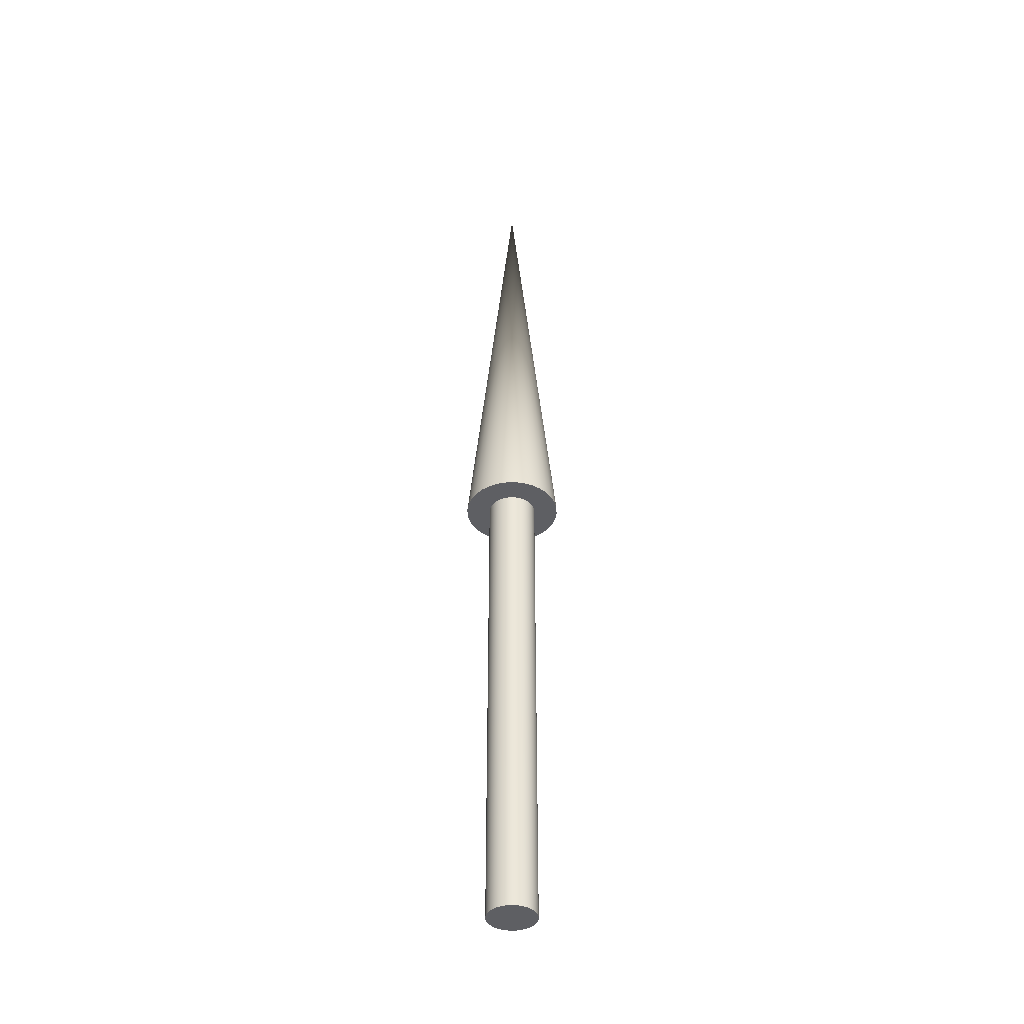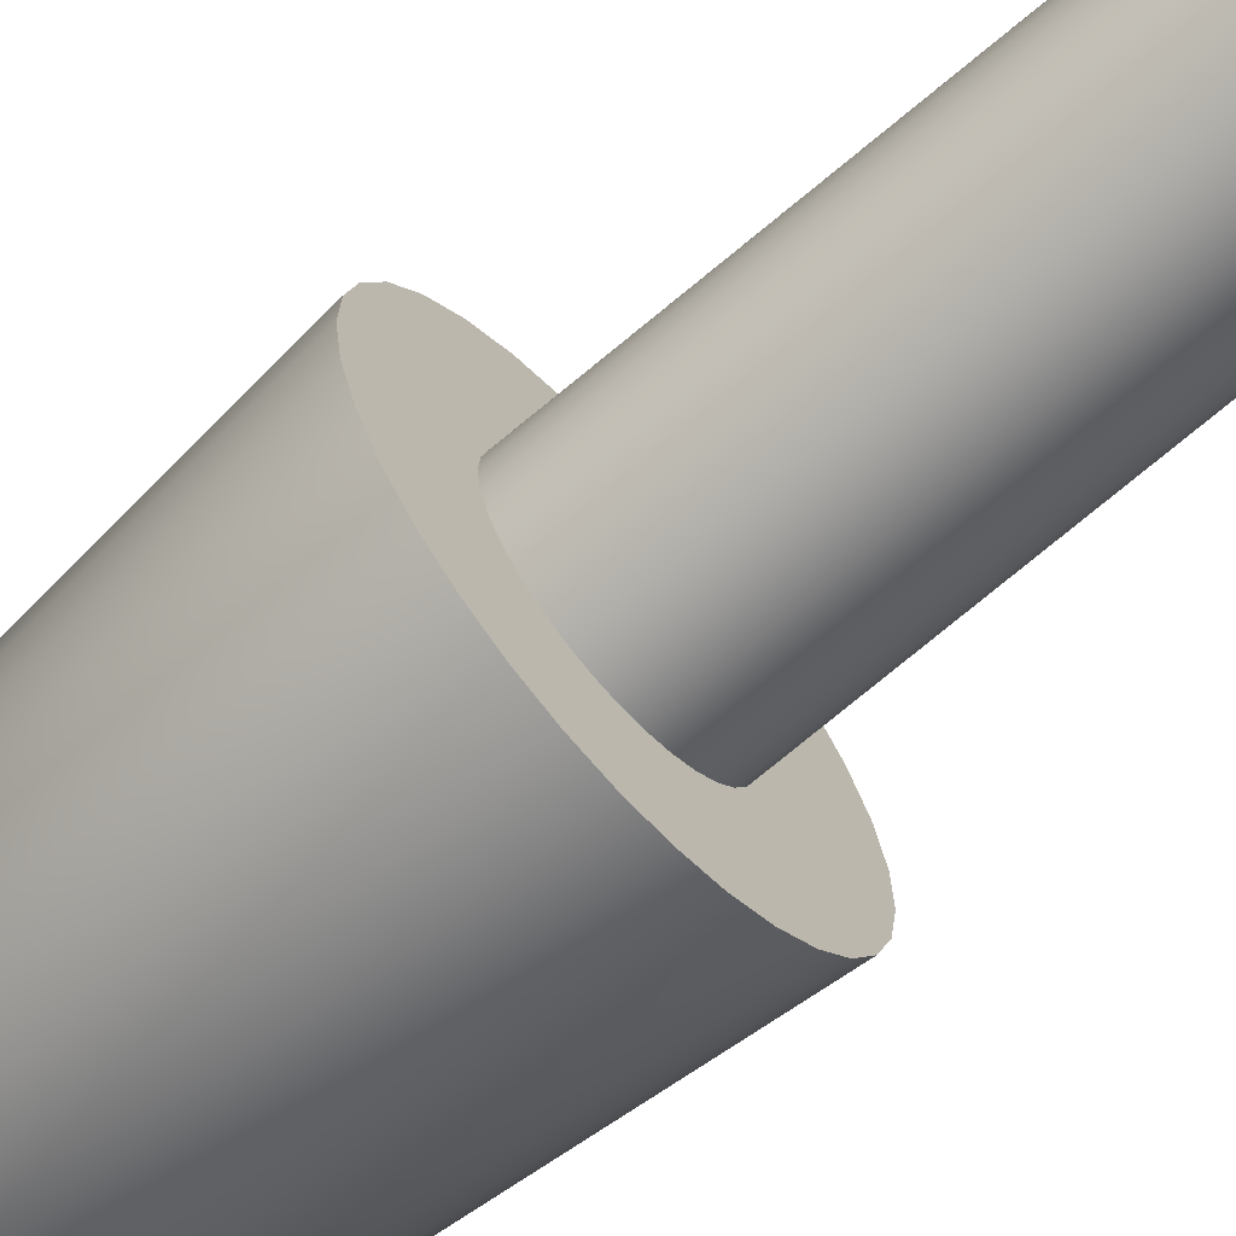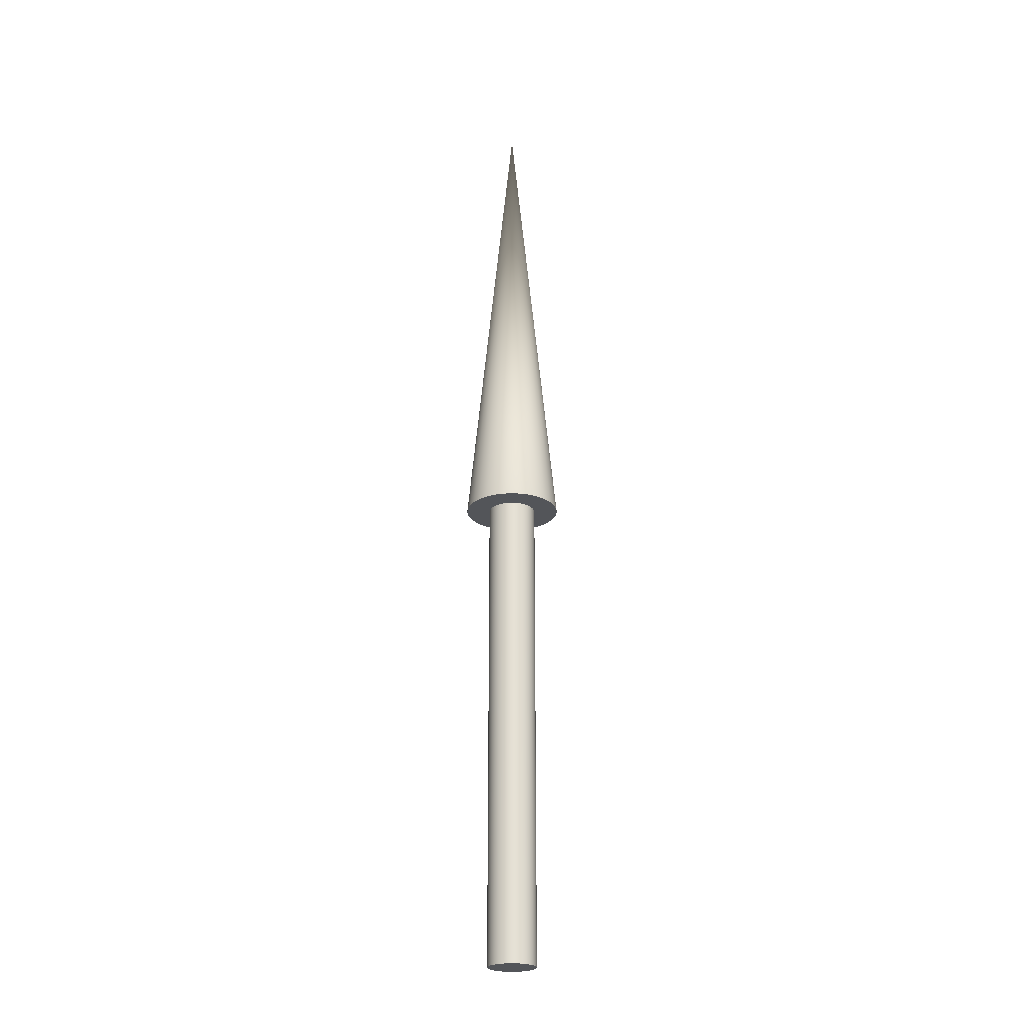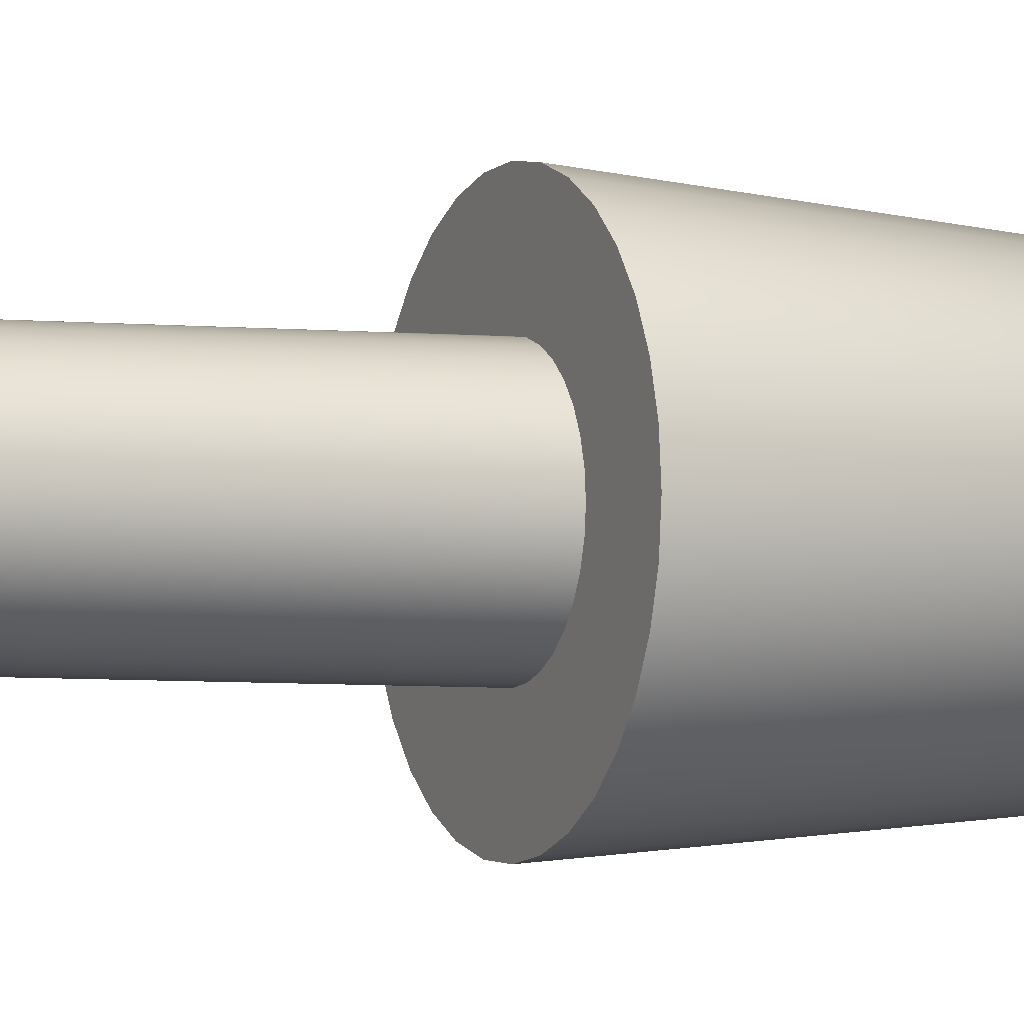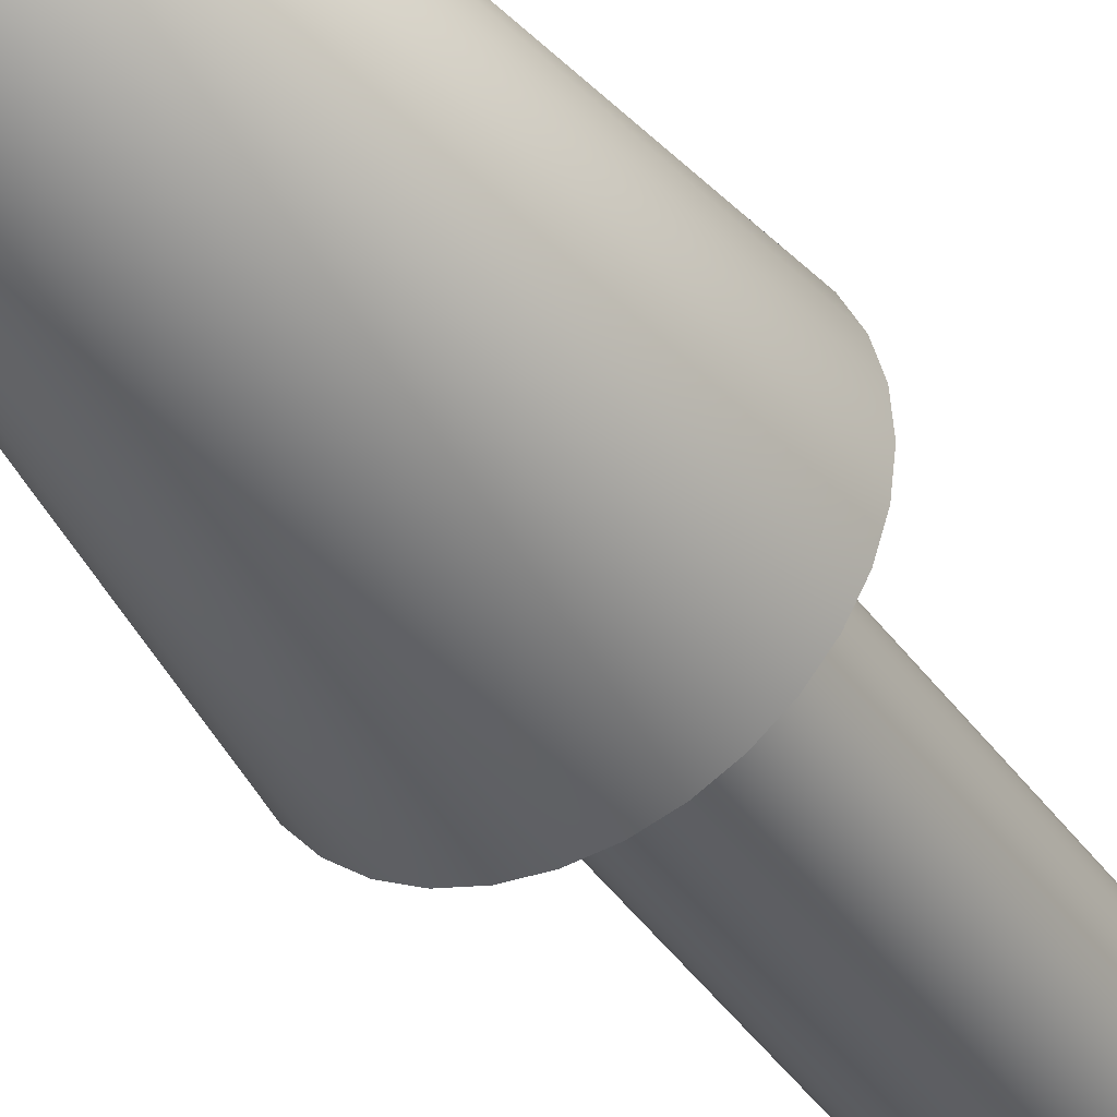
<metadata>
{"format":"obj","ext":"obj","renderer":"f3d","projection":"perspective","resolution":1024,"background":"white","views":[{"elev":-40.9,"azim":41.0,"up":"+Z"},{"elev":-66.6,"azim":131.1,"up":"+Y"},{"elev":-24.2,"azim":101.3,"up":"+Z"},{"elev":-3.4,"azim":-114.5,"up":"+Y"},{"elev":-37.3,"azim":29.7,"up":"+Y"}]}
</metadata>
<code>
v 0.025 0 0
v 0.02452 0.004877 0
v 0.0231 0.009567 0
v 0.02079 0.01389 0
v 0.01768 0.01768 0
v 0.01389 0.02079 0
v 0.009567 0.0231 0
v 0.004877 0.02452 0
v 0 0.025 0
v -0.004877 0.02452 0
v -0.009567 0.0231 0
v -0.01389 0.02079 0
v -0.01768 0.01768 0
v -0.02079 0.01389 0
v -0.0231 0.009567 0
v -0.02452 0.004877 0
v -0.025 0 0
v -0.02452 -0.004877 0
v -0.0231 -0.009567 0
v -0.02079 -0.01389 0
v -0.01768 -0.01768 0
v -0.01389 -0.02079 0
v -0.009567 -0.0231 0
v -0.004877 -0.02452 0
v -0 -0.025 0
v 0.004877 -0.02452 0
v 0.009567 -0.0231 0
v 0.01389 -0.02079 0
v 0.01768 -0.01768 0
v 0.02079 -0.01389 0
v 0.0231 -0.009567 0
v 0.02452 -0.004877 0
v 0.025 0 0
v 0.02452 0.004877 0
v 0.0231 0.009567 0
v 0.02079 0.01389 0
v 0.01768 0.01768 0
v 0.01389 0.02079 0
v 0.009567 0.0231 0
v 0.004877 0.02452 0
v 0 0.025 0
v -0.004877 0.02452 0
v -0.009567 0.0231 0
v -0.01389 0.02079 0
v -0.01768 0.01768 0
v -0.02079 0.01389 0
v -0.0231 0.009567 0
v -0.02452 0.004877 0
v -0.025 0 0
v -0.02452 -0.004877 0
v -0.0231 -0.009567 0
v -0.02079 -0.01389 0
v -0.01768 -0.01768 0
v -0.01389 -0.02079 0
v -0.009567 -0.0231 0
v -0.004877 -0.02452 0
v -0 -0.025 0
v 0.004877 -0.02452 0
v 0.009567 -0.0231 0
v 0.01389 -0.02079 0
v 0.01768 -0.01768 0
v 0.02079 -0.01389 0
v 0.0231 -0.009567 0
v 0.02452 -0.004877 0
v 0.025 0 0.5
v 0.02452 0.004877 0.5
v 0.0231 0.009567 0.5
v 0.02079 0.01389 0.5
v 0.01768 0.01768 0.5
v 0.01389 0.02079 0.5
v 0.009567 0.0231 0.5
v 0.004877 0.02452 0.5
v 0 0.025 0.5
v -0.004877 0.02452 0.5
v -0.009567 0.0231 0.5
v -0.01389 0.02079 0.5
v -0.01768 0.01768 0.5
v -0.02079 0.01389 0.5
v -0.0231 0.009567 0.5
v -0.02452 0.004877 0.5
v -0.025 0 0.5
v -0.02452 -0.004877 0.5
v -0.0231 -0.009567 0.5
v -0.02079 -0.01389 0.5
v -0.01768 -0.01768 0.5
v -0.01389 -0.02079 0.5
v -0.009567 -0.0231 0.5
v -0.004877 -0.02452 0.5
v -0 -0.025 0.5
v 0.004877 -0.02452 0.5
v 0.009567 -0.0231 0.5
v 0.01389 -0.02079 0.5
v 0.01768 -0.01768 0.5
v 0.02079 -0.01389 0.5
v 0.0231 -0.009567 0.5
v 0.02452 -0.004877 0.5
v 0.025 0 0.5
v 0.02452 0.004877 0.5
v 0.0231 0.009567 0.5
v 0.02079 0.01389 0.5
v 0.01768 0.01768 0.5
v 0.01389 0.02079 0.5
v 0.009567 0.0231 0.5
v 0.004877 0.02452 0.5
v 0 0.025 0.5
v -0.004877 0.02452 0.5
v -0.009567 0.0231 0.5
v -0.01389 0.02079 0.5
v -0.01768 0.01768 0.5
v -0.02079 0.01389 0.5
v -0.0231 0.009567 0.5
v -0.02452 0.004877 0.5
v -0.025 0 0.5
v -0.02452 -0.004877 0.5
v -0.0231 -0.009567 0.5
v -0.02079 -0.01389 0.5
v -0.01768 -0.01768 0.5
v -0.01389 -0.02079 0.5
v -0.009567 -0.0231 0.5
v -0.004877 -0.02452 0.5
v -0 -0.025 0.5
v 0.004877 -0.02452 0.5
v 0.009567 -0.0231 0.5
v 0.01389 -0.02079 0.5
v 0.01768 -0.01768 0.5
v 0.02079 -0.01389 0.5
v 0.0231 -0.009567 0.5
v 0.02452 -0.004877 0.5
v 0.05 0 0.5
v 0.04904 0.009755 0.5
v 0.04619 0.01913 0.5
v 0.04157 0.02778 0.5
v 0.03535 0.03535 0.5
v 0.02778 0.04157 0.5
v 0.01913 0.04619 0.5
v 0.009755 0.04904 0.5
v 0 0.05 0.5
v -0.009755 0.04904 0.5
v -0.01913 0.04619 0.5
v -0.02778 0.04157 0.5
v -0.03535 0.03535 0.5
v -0.04157 0.02778 0.5
v -0.04619 0.01913 0.5
v -0.04904 0.009755 0.5
v -0.05 0 0.5
v -0.04904 -0.009755 0.5
v -0.04619 -0.01913 0.5
v -0.04157 -0.02778 0.5
v -0.03535 -0.03535 0.5
v -0.02778 -0.04157 0.5
v -0.01913 -0.04619 0.5
v -0.009755 -0.04904 0.5
v -0 -0.05 0.5
v 0.009755 -0.04904 0.5
v 0.01913 -0.04619 0.5
v 0.02778 -0.04157 0.5
v 0.03535 -0.03535 0.5
v 0.04157 -0.02778 0.5
v 0.04619 -0.01913 0.5
v 0.04904 -0.009755 0.5
v 0 0 1
v 0.05 0 0.5
v 0.04904 0.009755 0.5
v 0.04619 0.01913 0.5
v 0.04157 0.02778 0.5
v 0.03535 0.03535 0.5
v 0.02778 0.04157 0.5
v 0.01913 0.04619 0.5
v 0.009755 0.04904 0.5
v 0 0.05 0.5
v -0.009755 0.04904 0.5
v -0.01913 0.04619 0.5
v -0.02778 0.04157 0.5
v -0.03535 0.03535 0.5
v -0.04157 0.02778 0.5
v -0.04619 0.01913 0.5
v -0.04904 0.009755 0.5
v -0.05 0 0.5
v -0.04904 -0.009755 0.5
v -0.04619 -0.01913 0.5
v -0.04157 -0.02778 0.5
v -0.03535 -0.03535 0.5
v -0.02778 -0.04157 0.5
v -0.01913 -0.04619 0.5
v -0.009755 -0.04904 0.5
v -0 -0.05 0.5
v 0.009755 -0.04904 0.5
v 0.01913 -0.04619 0.5
v 0.02778 -0.04157 0.5
v 0.03535 -0.03535 0.5
v 0.04157 -0.02778 0.5
v 0.04619 -0.01913 0.5
v 0.04904 -0.009755 0.5
f 1 3 2
f 1 4 3
f 1 5 4
f 1 6 5
f 1 7 6
f 1 8 7
f 1 9 8
f 1 10 9
f 1 11 10
f 1 12 11
f 1 13 12
f 1 14 13
f 1 15 14
f 1 16 15
f 1 17 16
f 1 18 17
f 1 19 18
f 1 20 19
f 1 21 20
f 1 22 21
f 1 23 22
f 1 24 23
f 1 25 24
f 1 26 25
f 1 27 26
f 1 28 27
f 1 29 28
f 1 30 29
f 1 31 30
f 1 32 31
f 33 66 65
f 33 34 66
f 34 67 66
f 34 35 67
f 35 68 67
f 35 36 68
f 36 69 68
f 36 37 69
f 37 70 69
f 37 38 70
f 38 71 70
f 38 39 71
f 39 72 71
f 39 40 72
f 40 73 72
f 40 41 73
f 41 74 73
f 41 42 74
f 42 75 74
f 42 43 75
f 43 76 75
f 43 44 76
f 44 77 76
f 44 45 77
f 45 78 77
f 45 46 78
f 46 79 78
f 46 47 79
f 47 80 79
f 47 48 80
f 48 81 80
f 48 49 81
f 49 82 81
f 49 50 82
f 50 83 82
f 50 51 83
f 51 84 83
f 51 52 84
f 52 85 84
f 52 53 85
f 53 86 85
f 53 54 86
f 54 87 86
f 54 55 87
f 55 88 87
f 55 56 88
f 56 89 88
f 56 57 89
f 57 90 89
f 57 58 90
f 58 91 90
f 58 59 91
f 59 92 91
f 59 60 92
f 60 93 92
f 60 61 93
f 61 94 93
f 61 62 94
f 62 95 94
f 62 63 95
f 63 96 95
f 63 64 96
f 64 65 96
f 64 33 65
f 97 130 129
f 97 98 130
f 98 131 130
f 98 99 131
f 99 132 131
f 99 100 132
f 100 133 132
f 100 101 133
f 101 134 133
f 101 102 134
f 102 135 134
f 102 103 135
f 103 136 135
f 103 104 136
f 104 137 136
f 104 105 137
f 105 138 137
f 105 106 138
f 106 139 138
f 106 107 139
f 107 140 139
f 107 108 140
f 108 141 140
f 108 109 141
f 109 142 141
f 109 110 142
f 110 143 142
f 110 111 143
f 111 144 143
f 111 112 144
f 112 145 144
f 112 113 145
f 113 146 145
f 113 114 146
f 114 147 146
f 114 115 147
f 115 148 147
f 115 116 148
f 116 149 148
f 116 117 149
f 117 150 149
f 117 118 150
f 118 151 150
f 118 119 151
f 119 152 151
f 119 120 152
f 120 153 152
f 120 121 153
f 121 154 153
f 121 122 154
f 122 155 154
f 122 123 155
f 123 156 155
f 123 124 156
f 124 157 156
f 124 125 157
f 125 158 157
f 125 126 158
f 126 159 158
f 126 127 159
f 127 160 159
f 127 128 160
f 128 129 160
f 128 97 129
f 161 162 163
f 161 163 164
f 161 164 165
f 161 165 166
f 161 166 167
f 161 167 168
f 161 168 169
f 161 169 170
f 161 170 171
f 161 171 172
f 161 172 173
f 161 173 174
f 161 174 175
f 161 175 176
f 161 176 177
f 161 177 178
f 161 178 179
f 161 179 180
f 161 180 181
f 161 181 182
f 161 182 183
f 161 183 184
f 161 184 185
f 161 185 186
f 161 186 187
f 161 187 188
f 161 188 189
f 161 189 190
f 161 190 191
f 161 191 192
f 161 192 193
f 161 193 162

</code>
